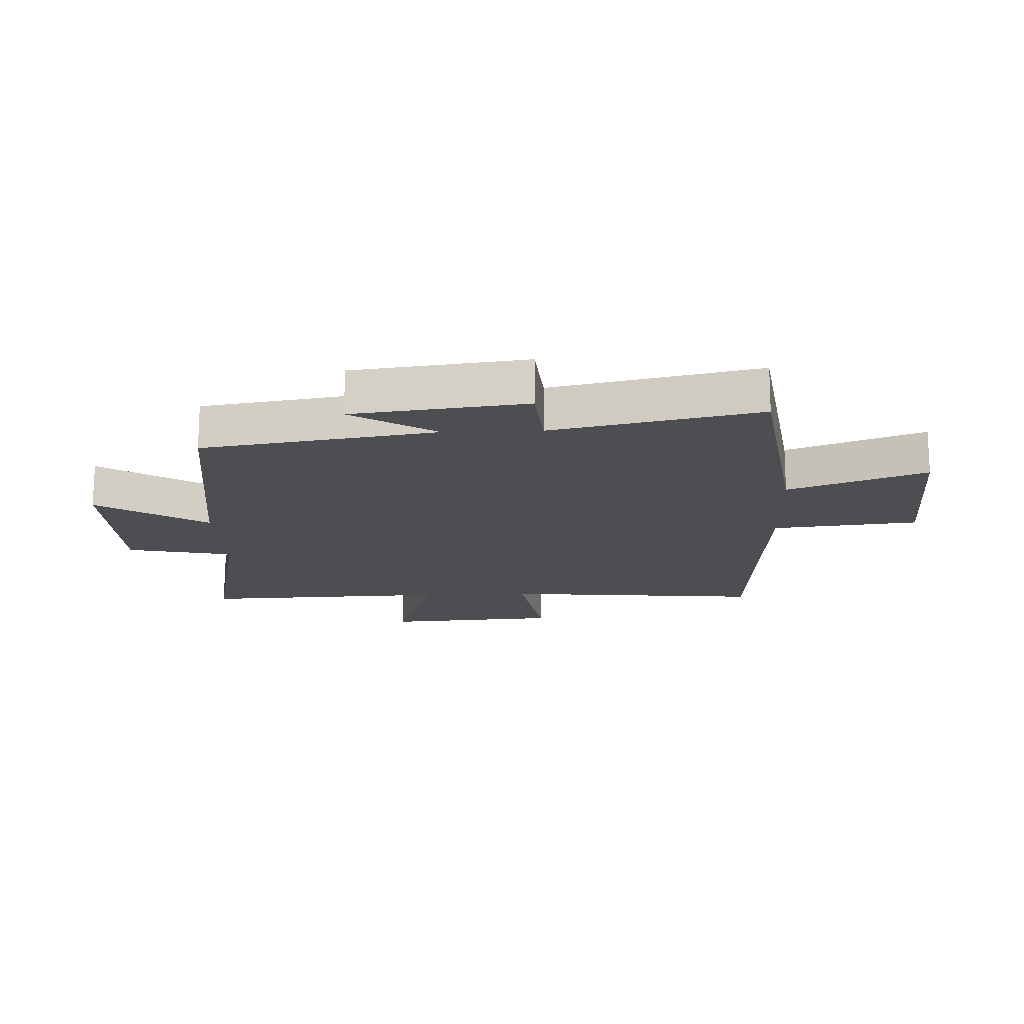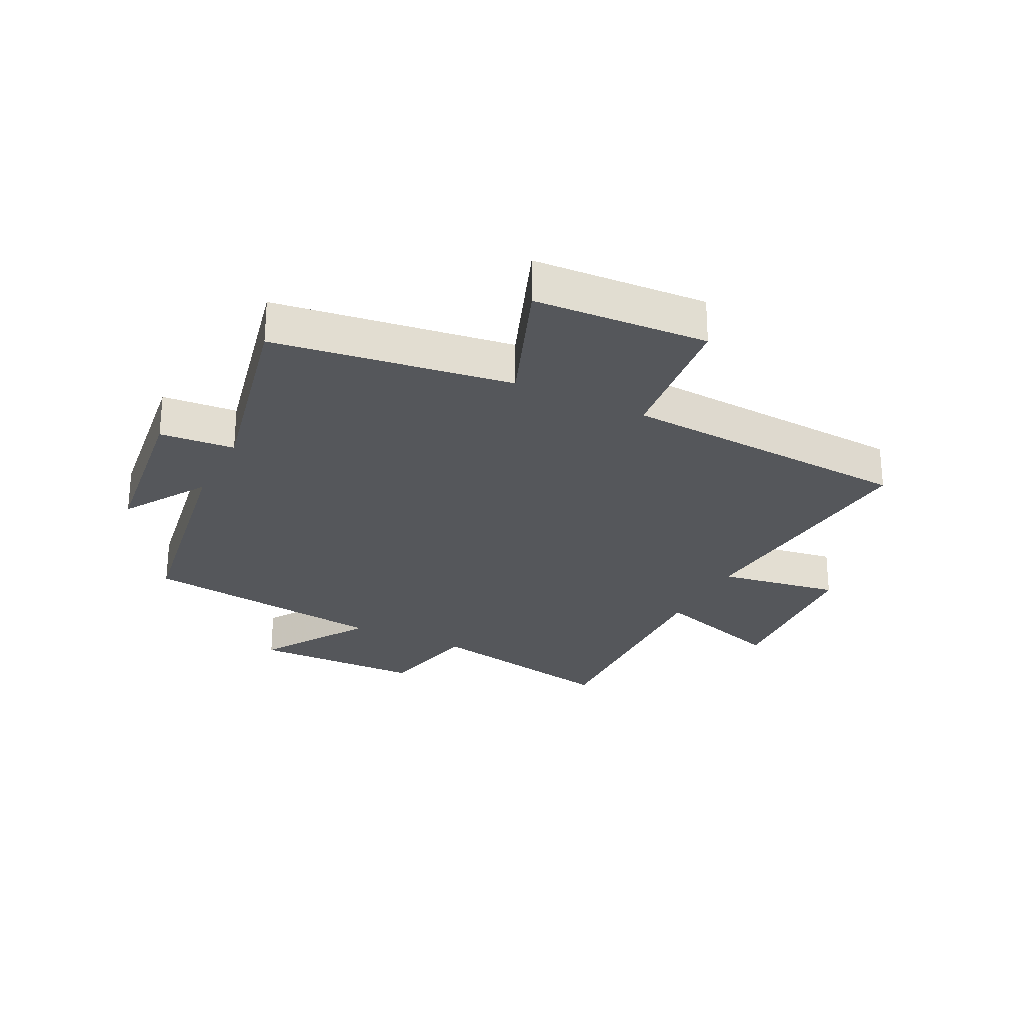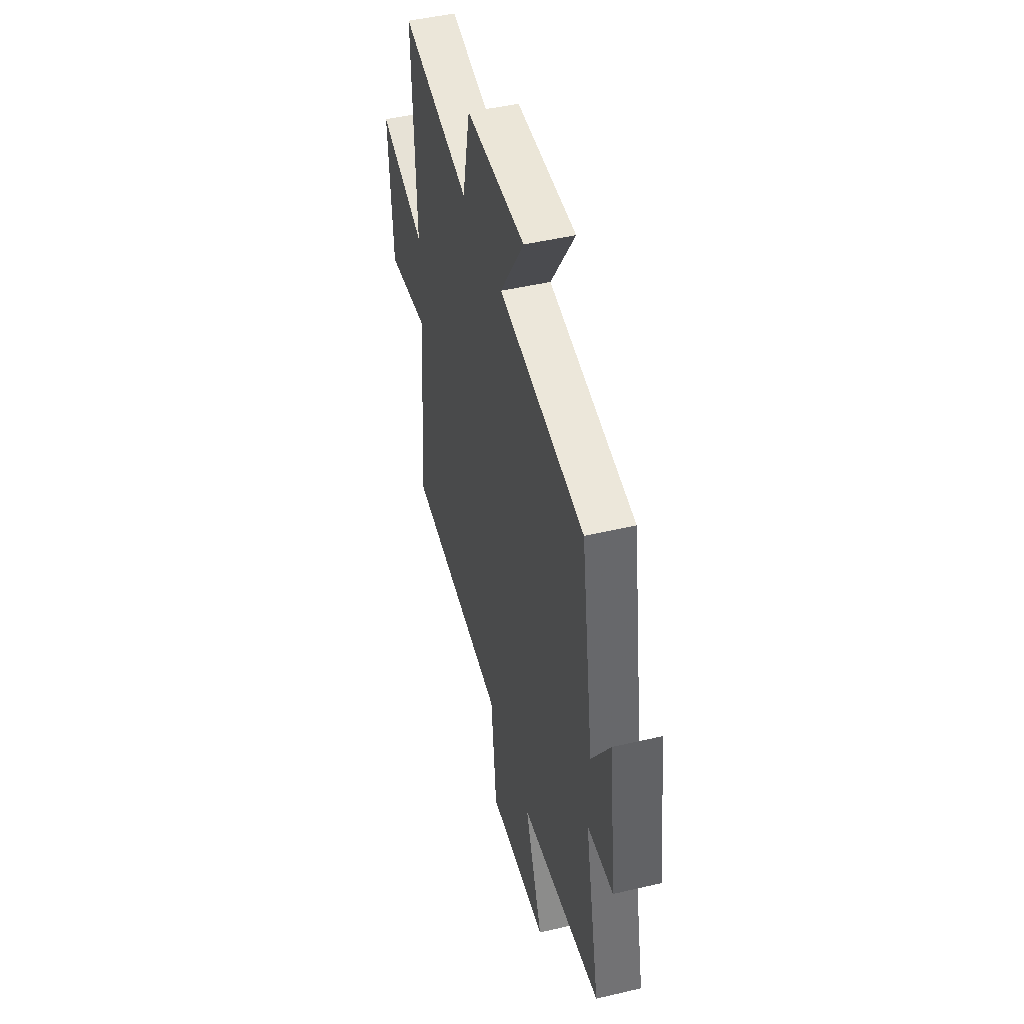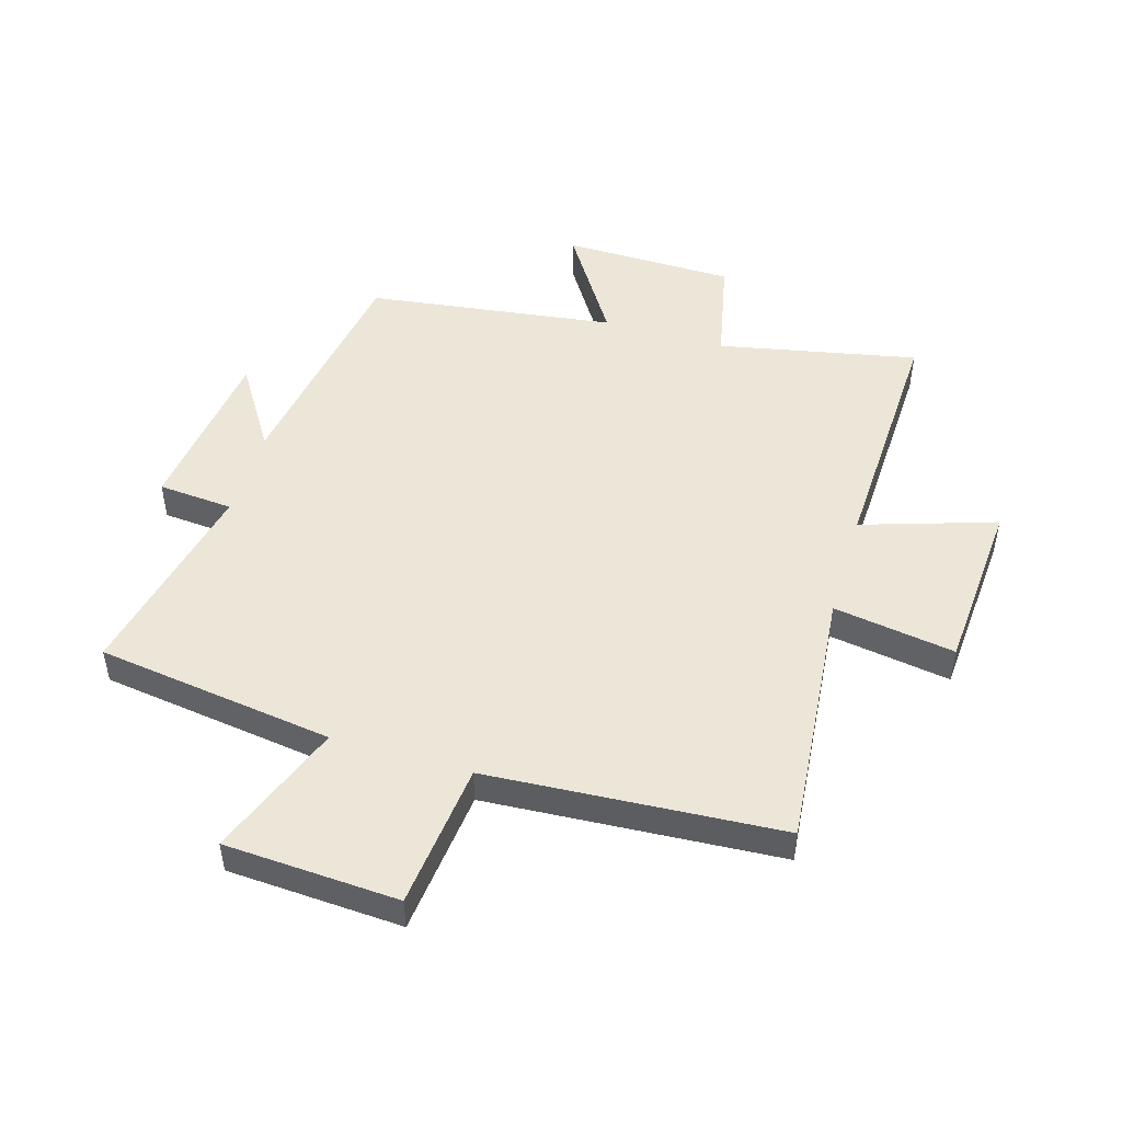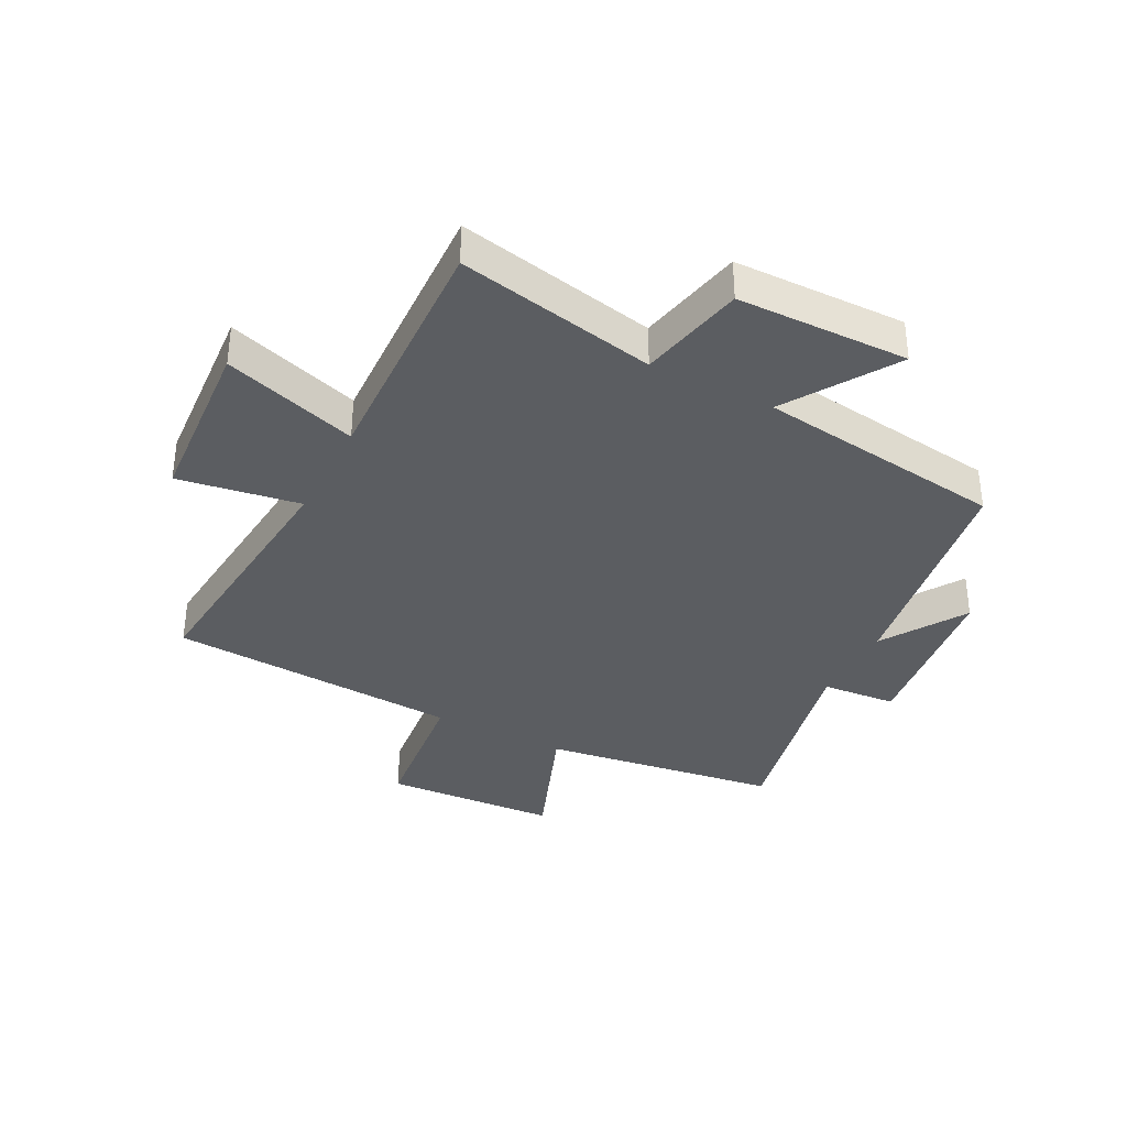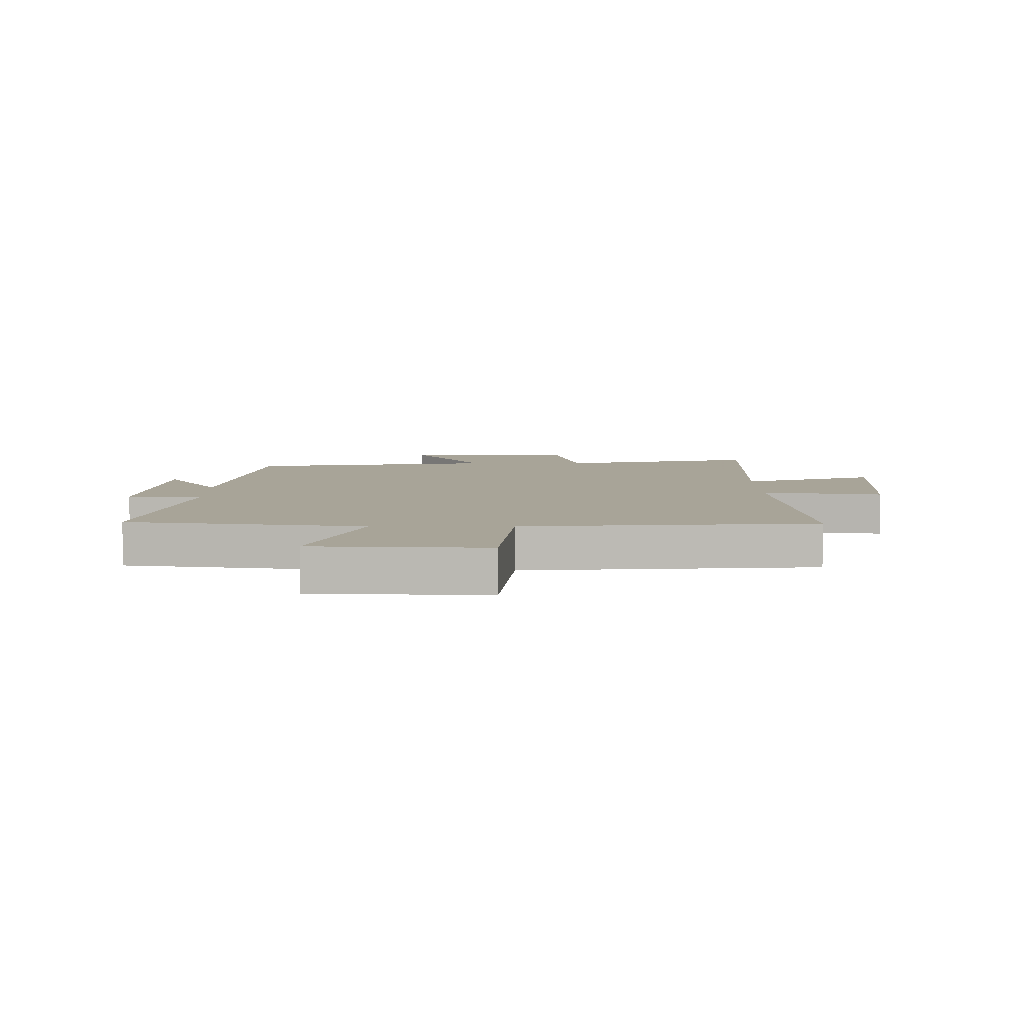
<metadata>
{"format":"obj","ext":"obj","renderer":"f3d","projection":"perspective","resolution":1024,"background":"white","views":[{"elev":-16.7,"azim":92.4,"up":"+Y"},{"elev":-26.5,"azim":153.6,"up":"+Y"},{"elev":47.3,"azim":75.1,"up":"+Z"},{"elev":49.0,"azim":-163.4,"up":"+Y"},{"elev":-35.9,"azim":-27.2,"up":"+Y"},{"elev":7.0,"azim":179.8,"up":"+Y"}]}
</metadata>
<code>
v -0.515 0.07 0.568
v -0.184 0.07 0.5
v -0.146 0.07 0.677
v 0.14 0.07 0.681
v 0.024 0.07 0.5
v 0.438 0.07 0.444
v 0.5 0.07 0.055
v 0.589 0.07 0.195
v 0.625 0.07 -0.093
v 0.5 0.07 -0.103
v 0.574 0.07 -0.445
v 0.178 0.07 -0.5
v 0.264 0.07 -0.727
v -0.026 0.07 -0.743
v -0.052 0.07 -0.5
v -0.541 0.07 -0.468
v -0.5 0.07 -0.032
v -0.703 0.07 -0.064
v -0.723 0.07 0.226
v -0.5 0.07 0.154
v -0.515 0 0.568
v -0.184 0 0.5
v -0.146 0 0.677
v 0.14 0 0.681
v 0.024 0 0.5
v 0.438 0 0.444
v 0.5 0 0.055
v 0.589 0 0.195
v 0.625 0 -0.093
v 0.5 0 -0.103
v 0.574 0 -0.445
v 0.178 0 -0.5
v 0.264 0 -0.727
v -0.026 0 -0.743
v -0.052 0 -0.5
v -0.541 0 -0.468
v -0.5 0 -0.032
v -0.703 0 -0.064
v -0.723 0 0.226
v -0.5 0 0.154
f 17 18 19 20
f 15 16 17
f 15 17 20
f 12 13 14 15
f 20 1 2
f 15 20 2
f 12 15 2
f 11 12 2
f 10 11 2
f 7 8 9 10
f 7 10 2
f 6 7 2
f 5 6 2
f 2 3 4 5
f 40 39 38 37
f 37 36 35
f 40 37 35
f 35 34 33 32
f 22 21 40
f 22 40 35
f 22 35 32
f 22 32 31
f 22 31 30
f 30 29 28 27
f 22 30 27
f 22 27 26
f 22 26 25
f 25 24 23 22
f 1 21 22 2
f 2 22 23 3
f 3 23 24 4
f 4 24 25 5
f 5 25 26 6
f 6 26 27 7
f 7 27 28 8
f 8 28 29 9
f 9 29 30 10
f 10 30 31 11
f 11 31 32 12
f 12 32 33 13
f 13 33 34 14
f 14 34 35 15
f 15 35 36 16
f 16 36 37 17
f 17 37 38 18
f 18 38 39 19
f 19 39 40 20
f 20 40 21 1

</code>
